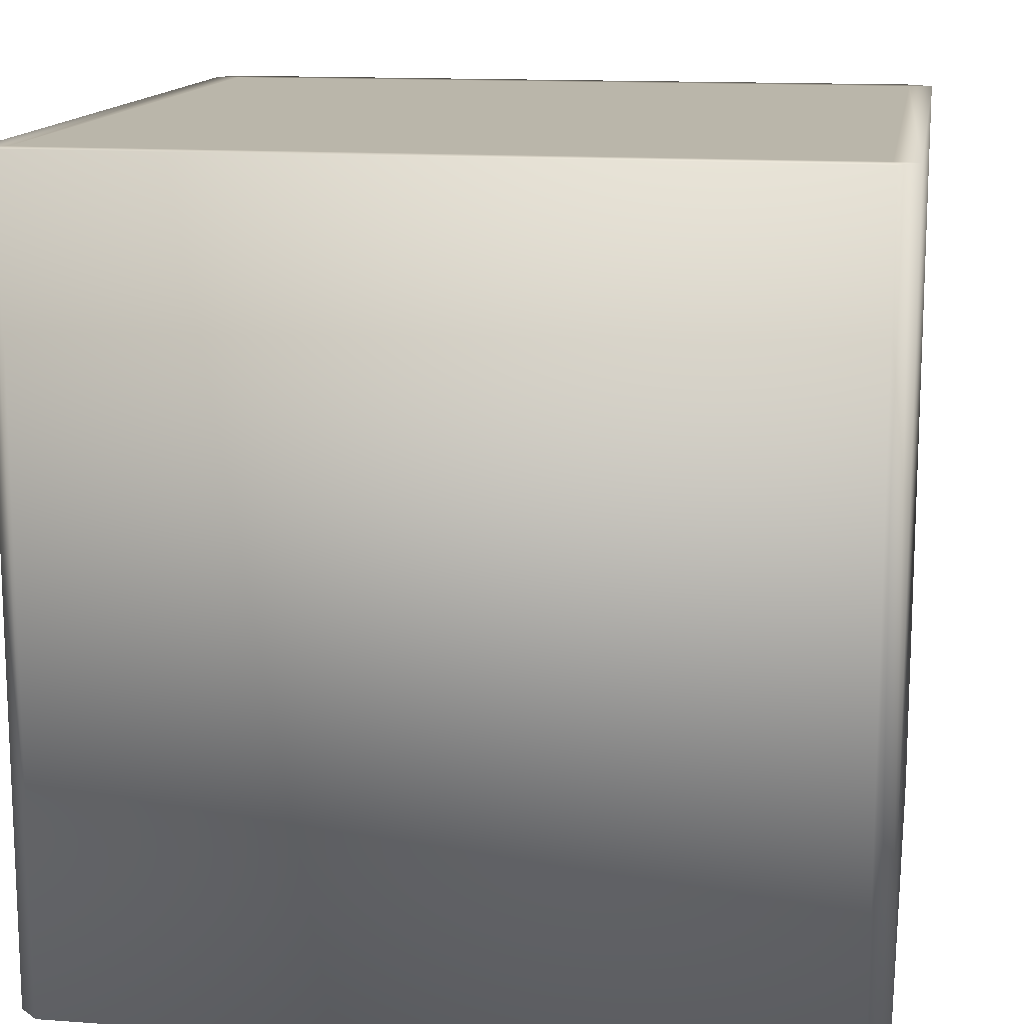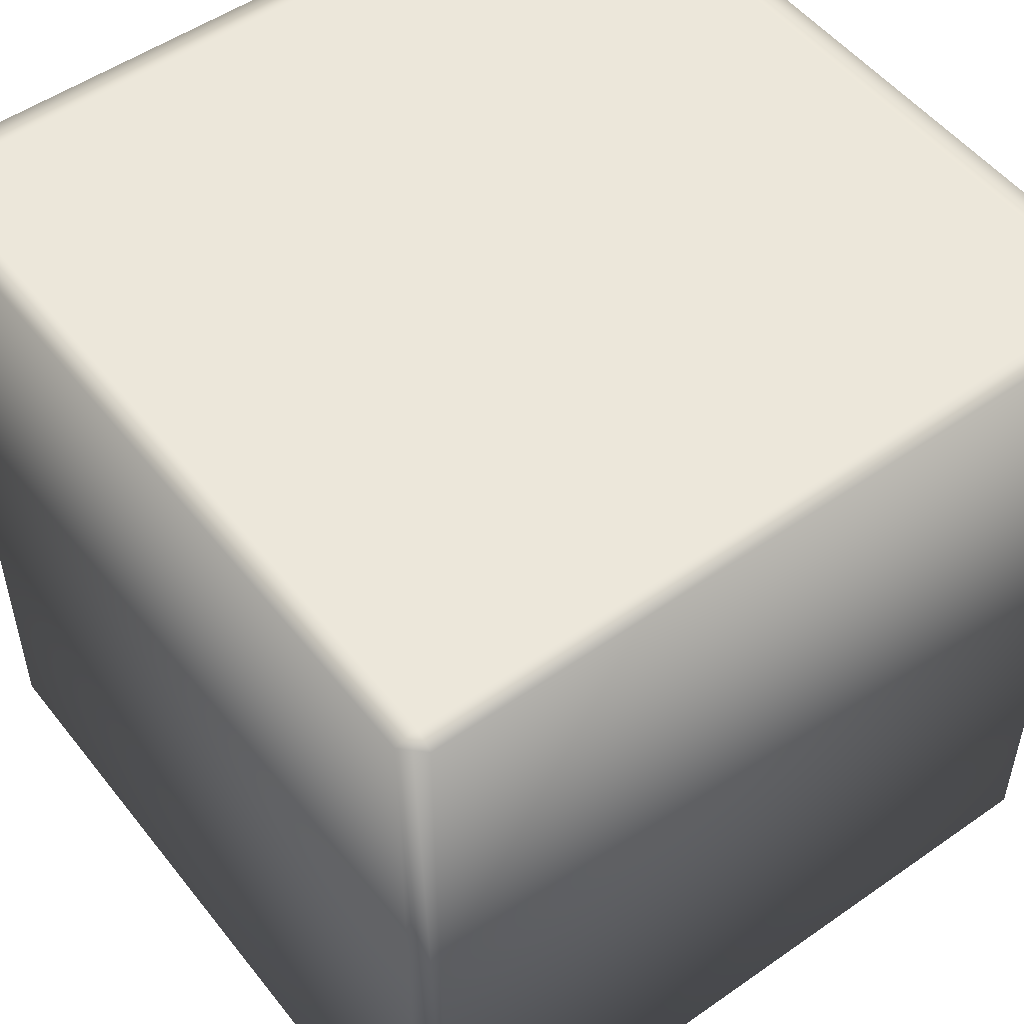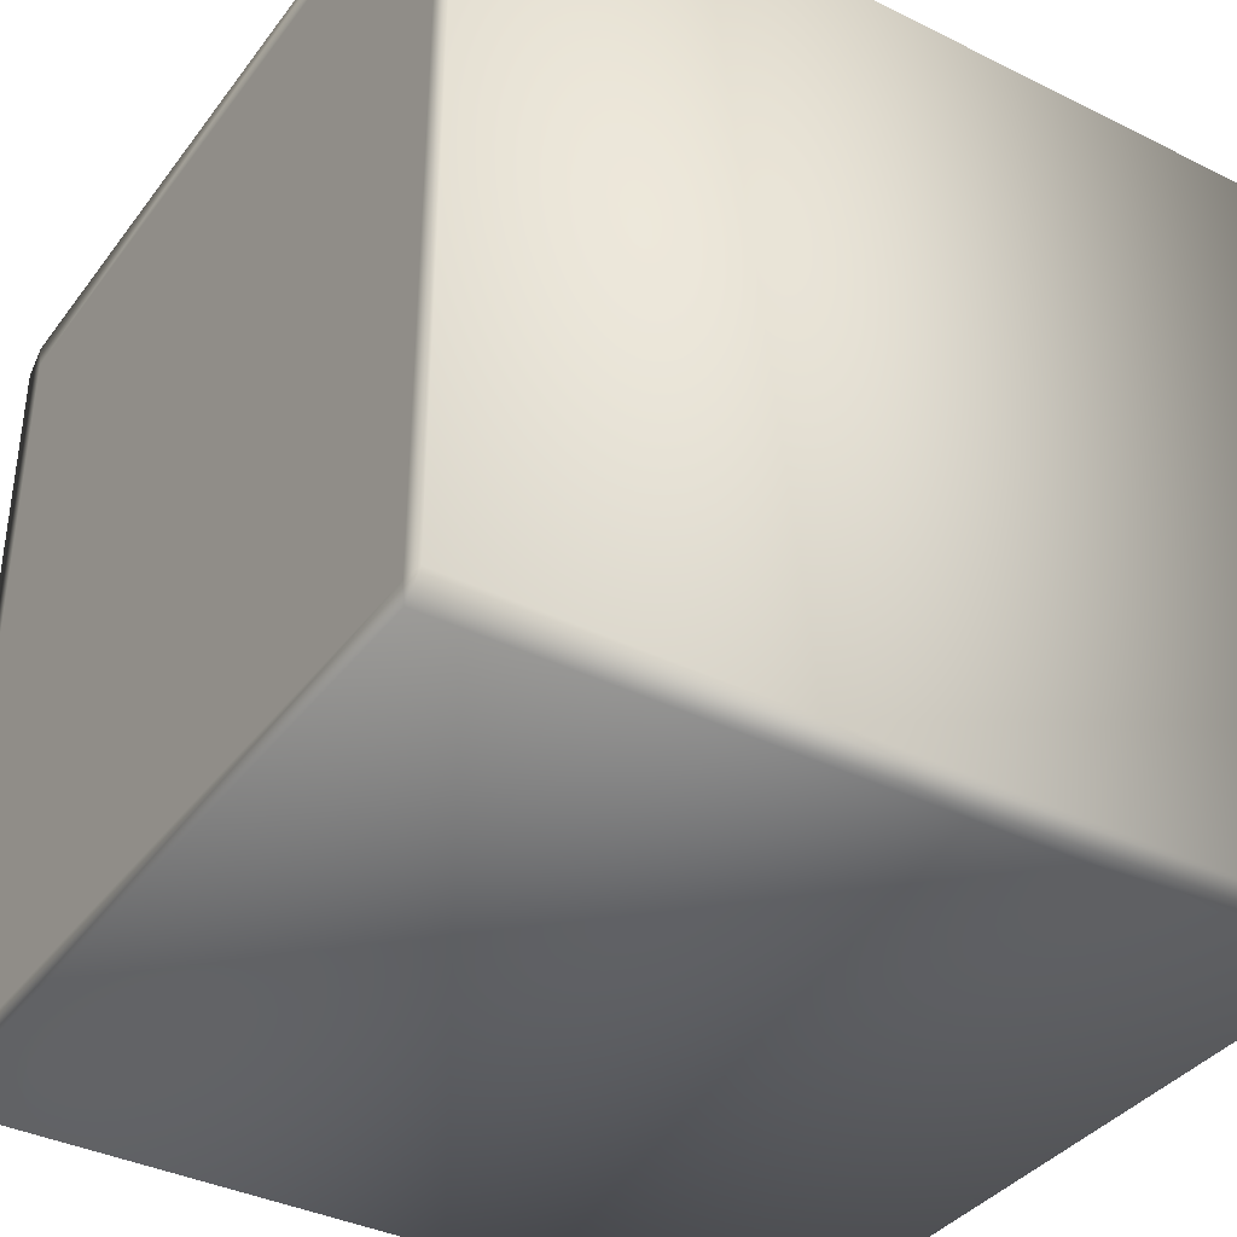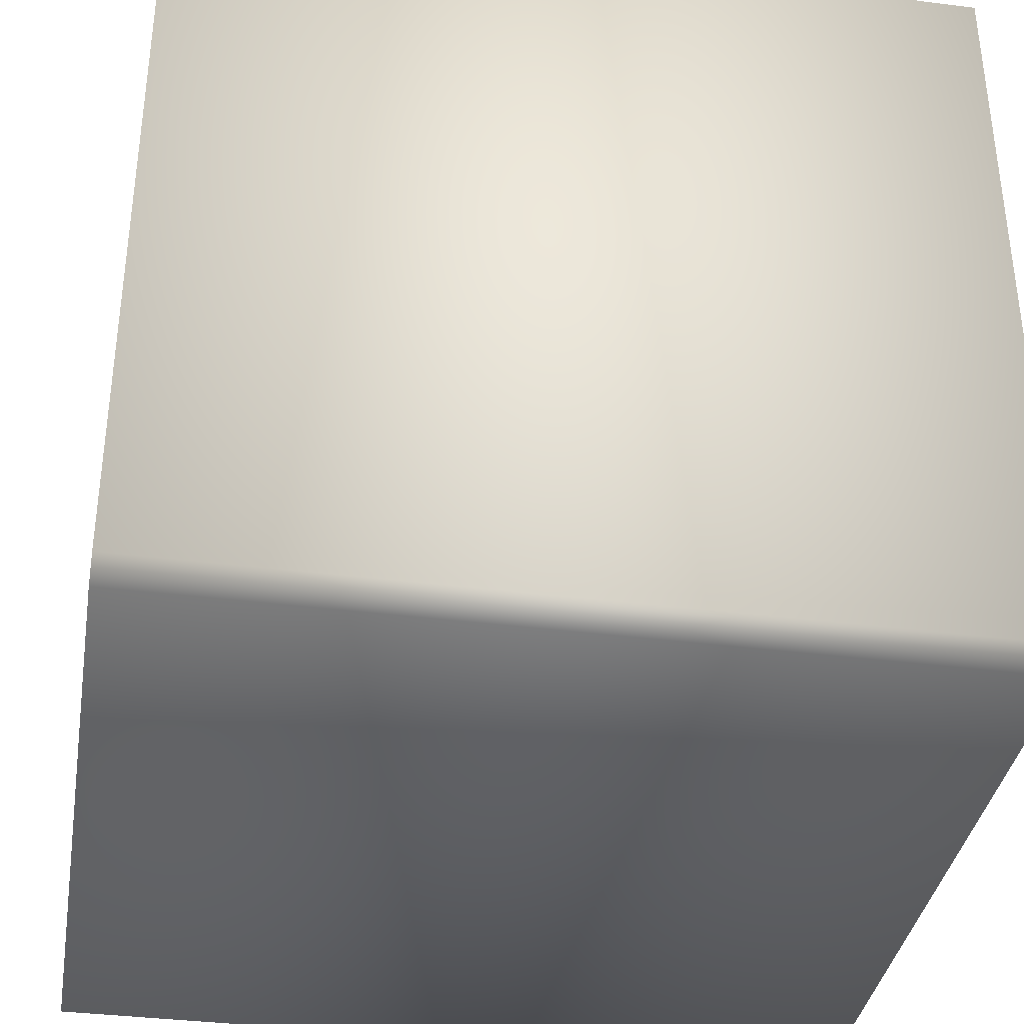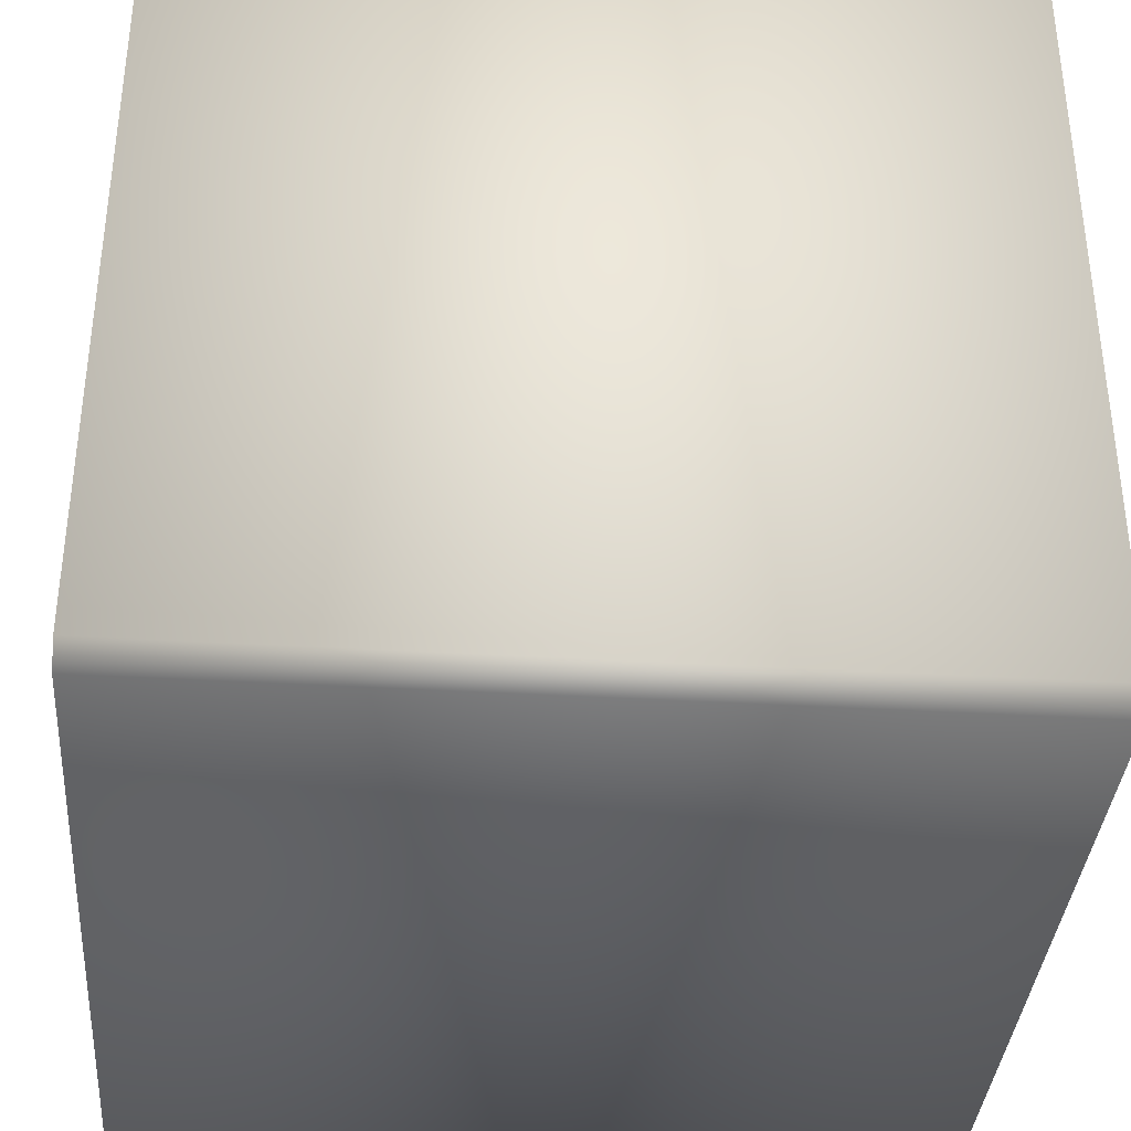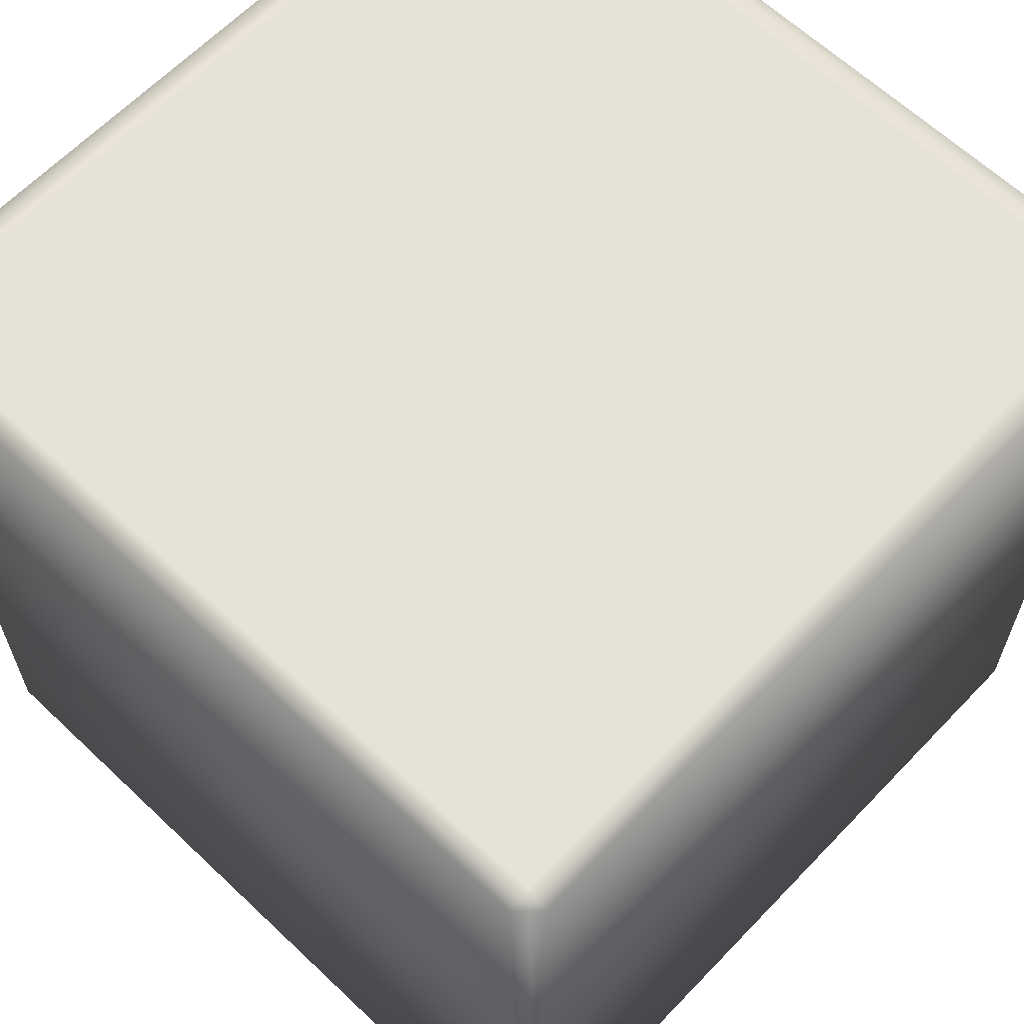
<metadata>
{"format":"obj","ext":"obj","renderer":"f3d","projection":"perspective","resolution":1024,"background":"white","views":[{"elev":13.8,"azim":-170.7,"up":"+Y"},{"elev":51.8,"azim":-37.1,"up":"+Y"},{"elev":-37.4,"azim":57.6,"up":"+Z"},{"elev":-36.6,"azim":-99.4,"up":"+Z"},{"elev":-36.5,"azim":85.6,"up":"+Z"},{"elev":63.2,"azim":43.7,"up":"+Y"}]}
</metadata>
<code>
o Goal_Block
v 0.95 2 -1
v 1 2 -0.95
v -0.95 2 1
v -1 2 0.95
v 1 2 0.95
v 0.95 2 1
v -1 2 -0.95
v -0.95 2 -1
v 1 0 -0.95
v 0.95 0 -1
v -1 0 0.95
v -0.95 0 1
v 0.95 0 1
v 1 0 0.95
v -0.95 0 -1
v -1 0 -0.95
v 0.975 2 -0.975
v 0.975 0 -0.975
v 0.9396 2 -0.9396
v 0.9396 0 -0.9396
v 0.9759 2 0.9741
v 0.9759 0 0.9741
v 0.94 2 0.9393
v 0.94 0 0.9393
v -0.975 0 0.975
v -0.975 2 0.975
v -0.9396 2 0.9396
v -0.9396 0 0.9396
v -0.9777 2 -0.9723
v -0.9777 0 -0.9723
v -0.9408 2 -0.9385
v -0.9408 0 -0.9385
f 11 4 7 16
f 13 6 3 12
f 9 2 5 14
f 17 18 10 1
f 25 26 4 11
f 21 22 14 5
f 29 30 16 7
f 15 8 1 10
f 31 27 23 19
f 20 24 28 32
f 19 23 5 2
f 27 31 7 4
f 19 2 17 1
f 28 24 13 12
f 20 32 15 10
f 20 10 18 9
f 24 14 22 13
f 23 6 21 5
f 2 9 18 17
f 28 12 25 11
f 27 4 26 3
f 6 13 22 21
f 32 16 30 15
f 31 8 29 7
f 12 3 26 25
f 8 15 30 29
f 32 28 11 16
f 24 20 9 14
f 23 27 3 6
f 31 19 1 8

</code>
